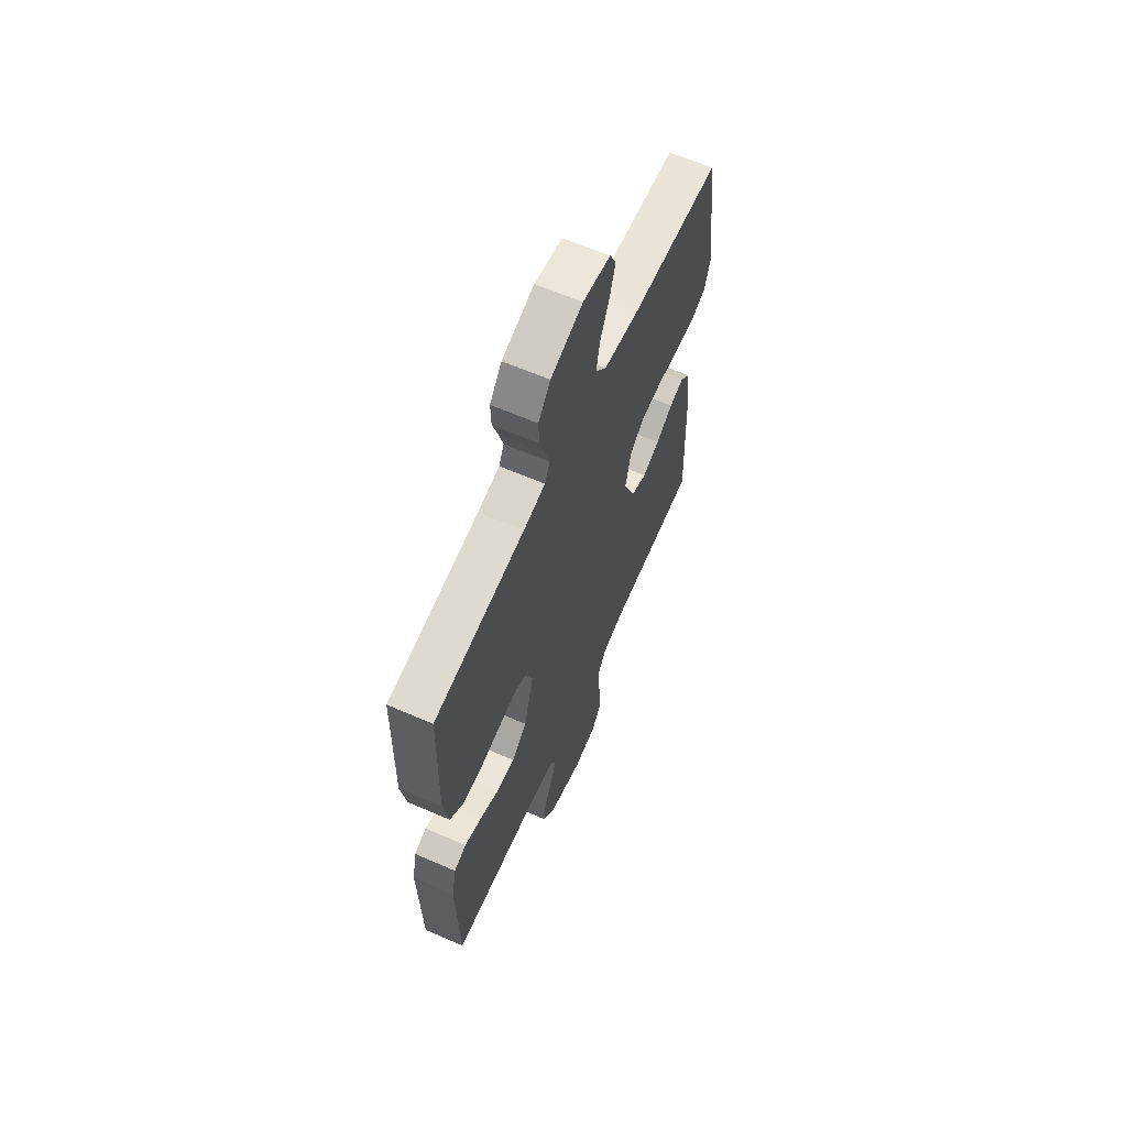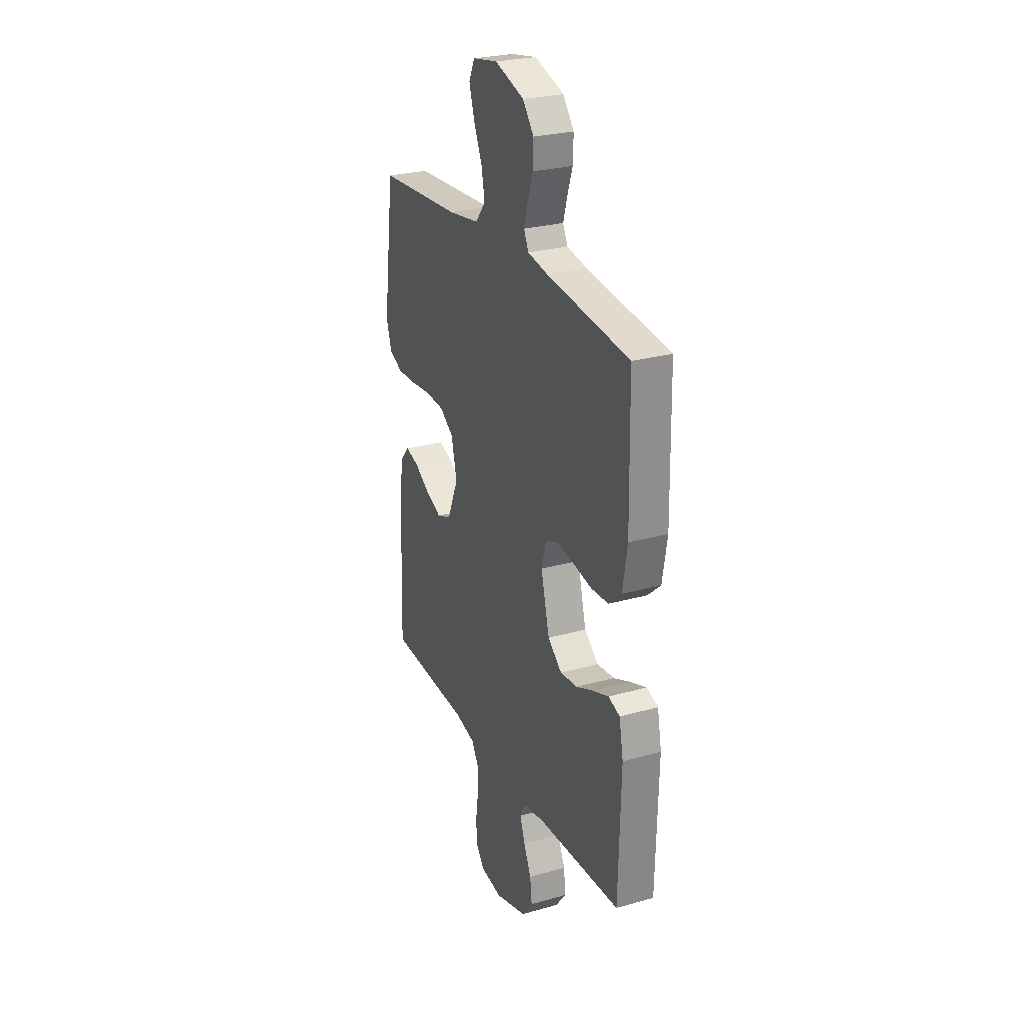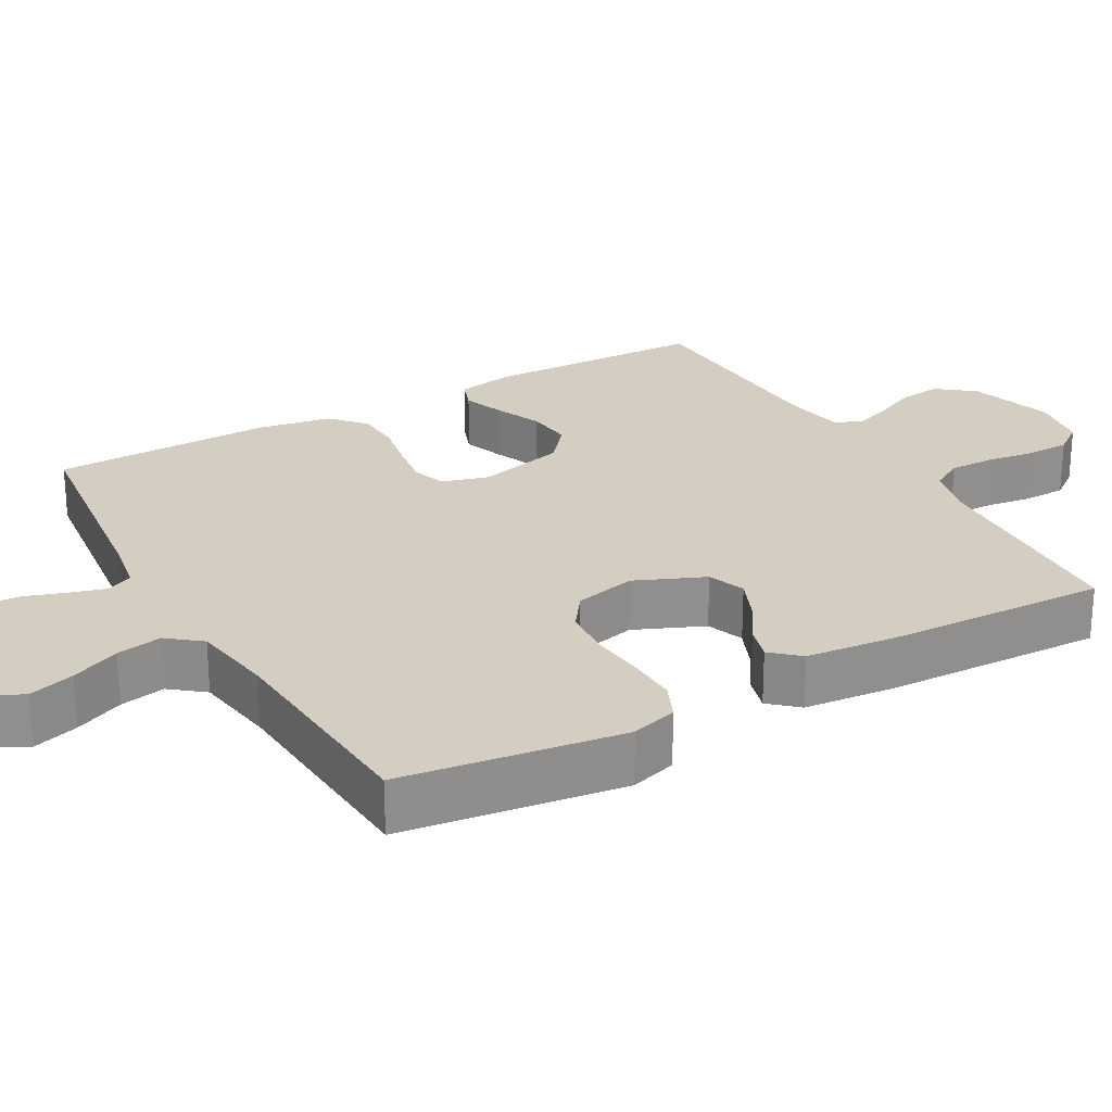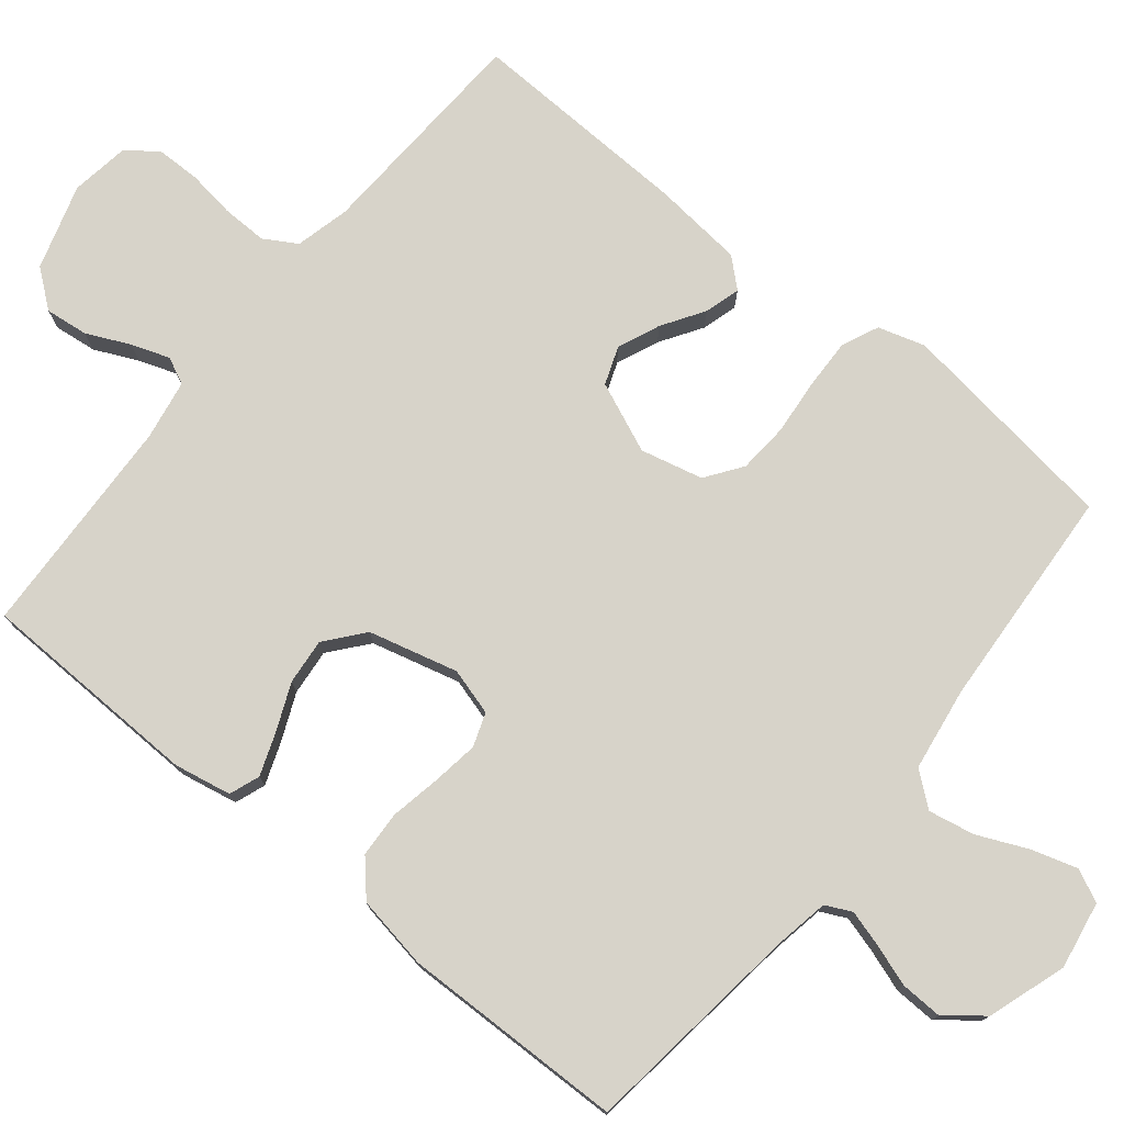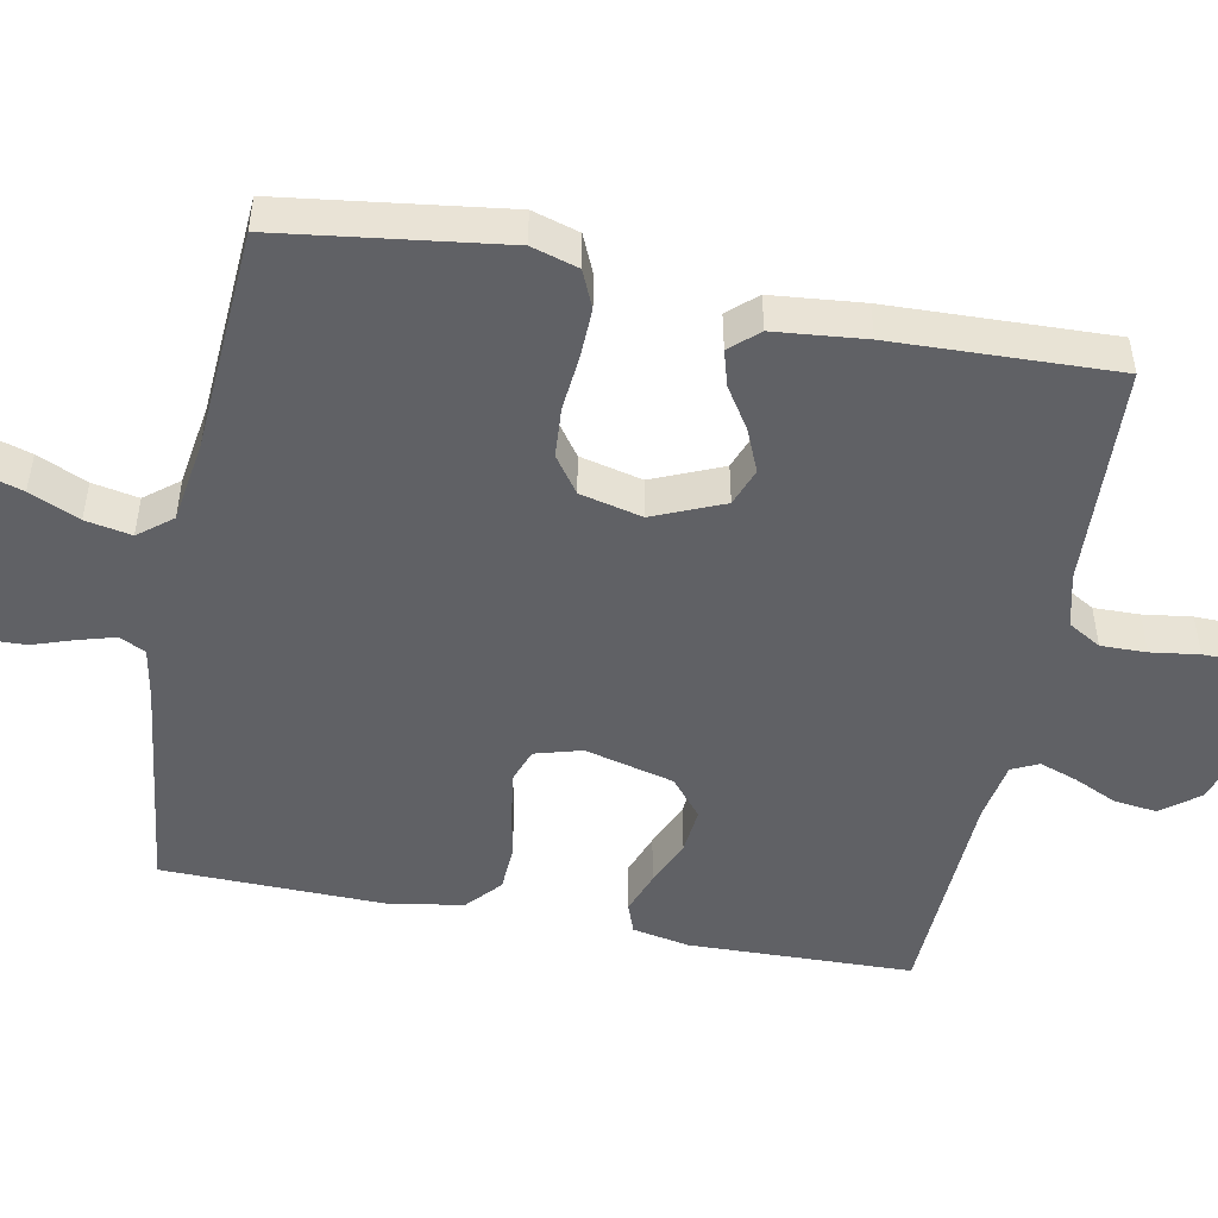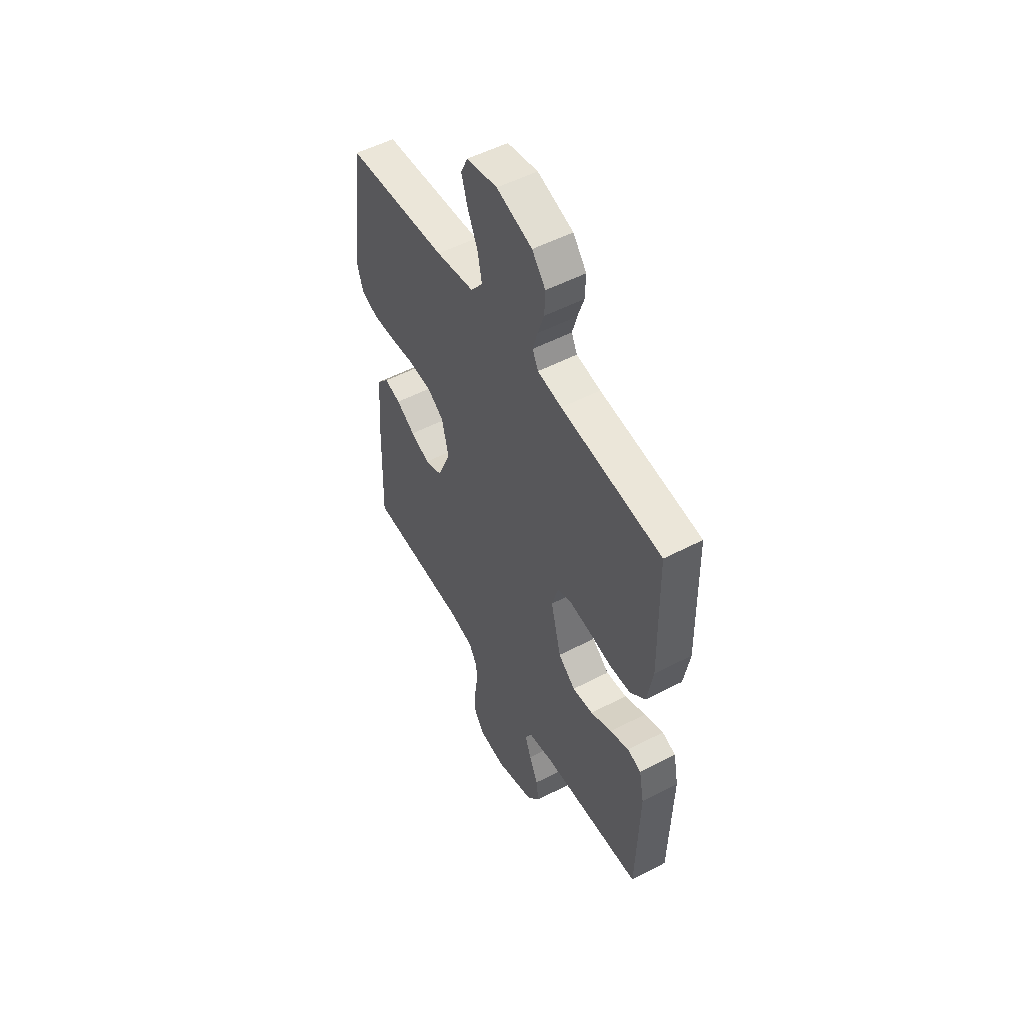
<metadata>
{"format":"obj","ext":"obj","renderer":"f3d","projection":"perspective","resolution":1024,"background":"white","views":[{"elev":63.5,"azim":-66.3,"up":"+Z"},{"elev":26.4,"azim":-113.9,"up":"+Z"},{"elev":25.0,"azim":60.6,"up":"+Y"},{"elev":76.4,"azim":-50.9,"up":"+Y"},{"elev":-49.2,"azim":79.0,"up":"+Y"},{"elev":52.3,"azim":-119.4,"up":"+Z"}]}
</metadata>
<code>
v 0.5 0.07 -0.5
v 0.2 0.07 -0.515
v 0.127 0.07 -0.533
v 0.101 0.07 -0.577
v 0.102 0.07 -0.638
v 0.111 0.07 -0.703
v 0.11 0.07 -0.762
v 0.079 0.07 -0.803
v 0 0.07 -0.815
v -0.115 0.07 -0.78
v -0.154 0.07 -0.73
v -0.147 0.07 -0.672
v -0.12 0.07 -0.614
v -0.102 0.07 -0.563
v -0.119 0.07 -0.527
v -0.2 0.07 -0.513
v -0.5 0.07 -0.5
v -0.508 0.07 -0.2
v -0.493 0.07 -0.123
v -0.452 0.07 -0.108
v -0.395 0.07 -0.129
v -0.332 0.07 -0.156
v -0.27 0.07 -0.162
v -0.219 0.07 -0.12
v -0.188 0.07 0
v -0.206 0.07 0.063
v -0.251 0.07 0.079
v -0.313 0.07 0.07
v -0.381 0.07 0.057
v -0.443 0.07 0.06
v -0.489 0.07 0.101
v -0.506 0.07 0.2
v -0.5 0.07 0.5
v -0.2 0.07 0.537
v -0.128 0.07 0.55
v -0.111 0.07 0.585
v -0.125 0.07 0.634
v -0.144 0.07 0.69
v -0.146 0.07 0.747
v -0.106 0.07 0.797
v 0 0.07 0.832
v 0.091 0.07 0.816
v 0.112 0.07 0.772
v 0.093 0.07 0.71
v 0.063 0.07 0.643
v 0.051 0.07 0.581
v 0.087 0.07 0.536
v 0.2 0.07 0.519
v 0.5 0.07 0.5
v 0.54 0.07 0.2
v 0.521 0.07 0.137
v 0.471 0.07 0.115
v 0.403 0.07 0.117
v 0.329 0.07 0.124
v 0.261 0.07 0.119
v 0.212 0.07 0.084
v 0.192 0.07 0
v 0.232 0.07 -0.094
v 0.283 0.07 -0.113
v 0.34 0.07 -0.089
v 0.396 0.07 -0.053
v 0.444 0.07 -0.039
v 0.478 0.07 -0.077
v 0.49 0.07 -0.2
v 0.5 0 -0.5
v 0.2 0 -0.515
v 0.127 0 -0.533
v 0.101 0 -0.577
v 0.102 0 -0.638
v 0.111 0 -0.703
v 0.11 0 -0.762
v 0.079 0 -0.803
v 0 0 -0.815
v -0.115 0 -0.78
v -0.154 0 -0.73
v -0.147 0 -0.672
v -0.12 0 -0.614
v -0.102 0 -0.563
v -0.119 0 -0.527
v -0.2 0 -0.513
v -0.5 0 -0.5
v -0.508 0 -0.2
v -0.493 0 -0.123
v -0.452 0 -0.108
v -0.395 0 -0.129
v -0.332 0 -0.156
v -0.27 0 -0.162
v -0.219 0 -0.12
v -0.188 0 0
v -0.206 0 0.063
v -0.251 0 0.079
v -0.313 0 0.07
v -0.381 0 0.057
v -0.443 0 0.06
v -0.489 0 0.101
v -0.506 0 0.2
v -0.5 0 0.5
v -0.2 0 0.537
v -0.128 0 0.55
v -0.111 0 0.585
v -0.125 0 0.634
v -0.144 0 0.69
v -0.146 0 0.747
v -0.106 0 0.797
v 0 0 0.832
v 0.091 0 0.816
v 0.112 0 0.772
v 0.093 0 0.71
v 0.063 0 0.643
v 0.051 0 0.581
v 0.087 0 0.536
v 0.2 0 0.519
v 0.5 0 0.5
v 0.54 0 0.2
v 0.521 0 0.137
v 0.471 0 0.115
v 0.403 0 0.117
v 0.329 0 0.124
v 0.261 0 0.119
v 0.212 0 0.084
v 0.192 0 0
v 0.232 0 -0.094
v 0.283 0 -0.113
v 0.34 0 -0.089
v 0.396 0 -0.053
v 0.444 0 -0.039
v 0.478 0 -0.077
v 0.49 0 -0.2
f 63 64 1 2
f 60 61 62 63
f 59 60 63 2
f 58 59 2 3
f 57 58 3 4
f 51 52 53 54
f 49 50 51 54
f 48 49 54 55
f 47 48 55 56
f 42 43 44 45
f 42 45 46
f 41 42 46
f 40 41 46
f 37 38 39 40
f 36 37 40 46
f 35 36 46 47
f 31 32 33 34
f 28 29 30 31
f 27 28 31 34
f 26 27 34 35
f 19 20 21 22
f 17 18 19 22
f 16 17 22 23
f 15 16 23 24
f 10 11 12 13
f 10 13 14
f 9 10 14
f 8 9 14
f 5 6 7 8
f 4 5 8 14
f 57 4 14 15
f 25 26 35 47
f 25 47 56 57
f 15 24 25 57
f 66 65 128 127
f 127 126 125 124
f 66 127 124 123
f 67 66 123 122
f 68 67 122 121
f 118 117 116 115
f 118 115 114 113
f 119 118 113 112
f 120 119 112 111
f 109 108 107 106
f 110 109 106
f 110 106 105
f 110 105 104
f 104 103 102 101
f 110 104 101 100
f 111 110 100 99
f 98 97 96 95
f 95 94 93 92
f 98 95 92 91
f 99 98 91 90
f 86 85 84 83
f 86 83 82 81
f 87 86 81 80
f 88 87 80 79
f 77 76 75 74
f 78 77 74
f 78 74 73
f 78 73 72
f 72 71 70 69
f 78 72 69 68
f 79 78 68 121
f 111 99 90 89
f 121 120 111 89
f 121 89 88 79
f 1 65 66 2
f 2 66 67 3
f 3 67 68 4
f 4 68 69 5
f 5 69 70 6
f 6 70 71 7
f 7 71 72 8
f 8 72 73 9
f 9 73 74 10
f 10 74 75 11
f 11 75 76 12
f 12 76 77 13
f 13 77 78 14
f 14 78 79 15
f 15 79 80 16
f 16 80 81 17
f 17 81 82 18
f 18 82 83 19
f 19 83 84 20
f 20 84 85 21
f 21 85 86 22
f 22 86 87 23
f 23 87 88 24
f 24 88 89 25
f 25 89 90 26
f 26 90 91 27
f 27 91 92 28
f 28 92 93 29
f 29 93 94 30
f 30 94 95 31
f 31 95 96 32
f 32 96 97 33
f 33 97 98 34
f 34 98 99 35
f 35 99 100 36
f 36 100 101 37
f 37 101 102 38
f 38 102 103 39
f 39 103 104 40
f 40 104 105 41
f 41 105 106 42
f 42 106 107 43
f 43 107 108 44
f 44 108 109 45
f 45 109 110 46
f 46 110 111 47
f 47 111 112 48
f 48 112 113 49
f 49 113 114 50
f 50 114 115 51
f 51 115 116 52
f 52 116 117 53
f 53 117 118 54
f 54 118 119 55
f 55 119 120 56
f 56 120 121 57
f 57 121 122 58
f 58 122 123 59
f 59 123 124 60
f 60 124 125 61
f 61 125 126 62
f 62 126 127 63
f 63 127 128 64
f 64 128 65 1

</code>
